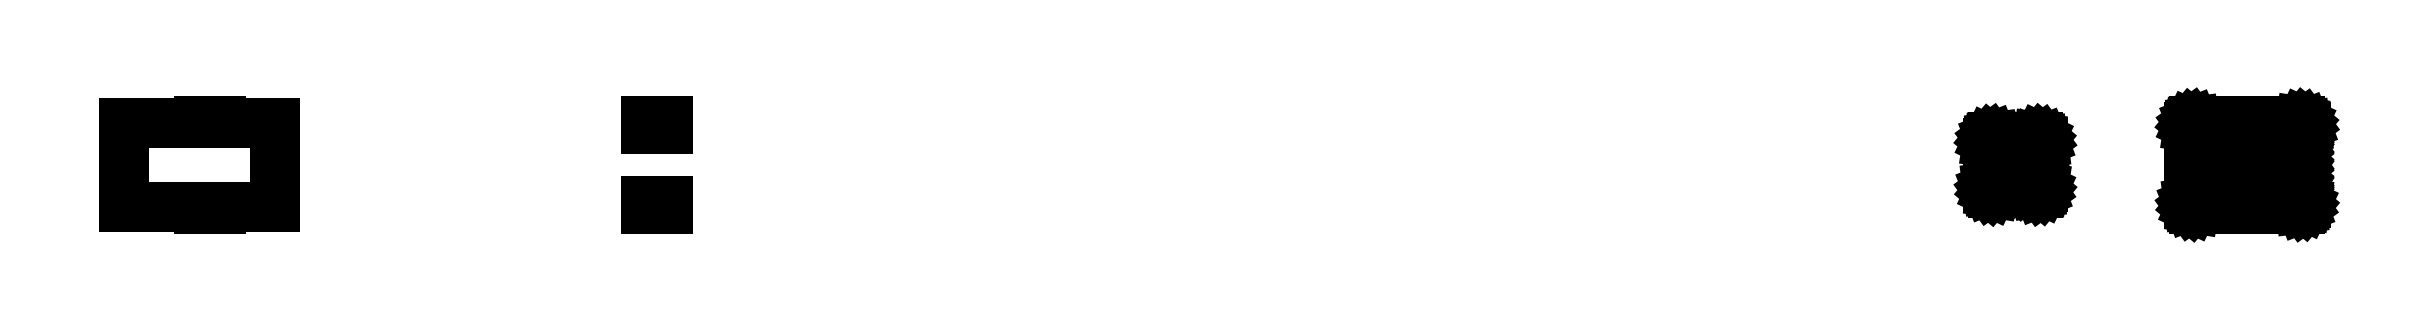
<metadata>
{"format":"dxf","ext":"dxf","renderer":"ezdxf+matplotlib","layout":"modelspace","background":"white","min_lineweight":24,"dpi":150}
</metadata>
<code>
0
SECTION
2
ENTITIES
0
LINE
8
0
10
-48
20
-38
11
0
21
-38
0
LINE
8
0
10
0
20
-38
11
0
21
38
0
LINE
8
0
10
0
20
38
11
-48
21
38
0
LINE
8
0
10
-48
20
38
11
-48
21
39
0
LINE
8
0
10
-48
20
39
11
-68
21
39
0
LINE
8
0
10
-68
20
39
11
-68
21
38
0
LINE
8
0
10
-68
20
38
11
-135
21
38
0
LINE
8
0
10
-135
20
38
11
-135
21
-38
0
LINE
8
0
10
-135
20
-38
11
-68
21
-38
0
LINE
8
0
10
-68
20
-38
11
-68
21
-39
0
LINE
8
0
10
-68
20
-39
11
-48
21
-39
0
LINE
8
0
10
-48
20
-39
11
-48
21
-38
0
LINE
8
0
10
1814
20
-38.84
11
1815
21
-38.38
0
LINE
8
0
10
1815
20
-38.38
11
1816
21
-37.64
0
LINE
8
0
10
1816
20
-37.64
11
1817
21
-36.68
0
LINE
8
0
10
1817
20
-36.68
11
1818
21
-35.55
0
LINE
8
0
10
1818
20
-35.55
11
1818
21
-34
0
LINE
8
0
10
1818
20
-34
11
1818
21
34
0
LINE
8
0
10
1818
20
34
11
1818
21
35.24
0
LINE
8
0
10
1818
20
35.24
11
1817
21
36.41
0
LINE
8
0
10
1817
20
36.41
11
1817
21
37.42
0
LINE
8
0
10
1817
20
37.42
11
1816
21
38.22
0
LINE
8
0
10
1816
20
38.22
11
1815
21
38.76
0
LINE
8
0
10
1815
20
38.76
11
1813
21
39
0
LINE
8
0
10
1813
20
39
11
1718
21
39
0
LINE
8
0
10
1718
20
39
11
1717
21
38.84
0
LINE
8
0
10
1717
20
38.84
11
1716
21
38.38
0
LINE
8
0
10
1716
20
38.38
11
1715
21
37.64
0
LINE
8
0
10
1715
20
37.64
11
1714
21
36.68
0
LINE
8
0
10
1714
20
36.68
11
1713
21
35.55
0
LINE
8
0
10
1713
20
35.55
11
1713
21
34
0
LINE
8
0
10
1713
20
34
11
1713
21
-34
0
LINE
8
0
10
1713
20
-34
11
1713
21
-35.24
0
LINE
8
0
10
1713
20
-35.24
11
1714
21
-36.41
0
LINE
8
0
10
1714
20
-36.41
11
1714
21
-37.42
0
LINE
8
0
10
1714
20
-37.42
11
1715
21
-38.22
0
LINE
8
0
10
1715
20
-38.22
11
1716
21
-38.76
0
LINE
8
0
10
1716
20
-38.76
11
1718
21
-39
0
LINE
8
0
10
1718
20
-39
11
1813
21
-39
0
LINE
8
0
10
1813
20
-39
11
1814
21
-38.84
0
LINE
8
0
10
1809
20
22.05
11
1809
21
22.29
0
LINE
8
0
10
1809
20
22.29
11
1808
21
22.69
0
LINE
8
0
10
1808
20
22.69
11
1808
21
23.24
0
LINE
8
0
10
1808
20
23.24
11
1807
21
23.9
0
LINE
8
0
10
1807
20
23.9
11
1807
21
24.62
0
LINE
8
0
10
1807
20
24.62
11
1807
21
25.38
0
LINE
8
0
10
1807
20
25.38
11
1807
21
26.1
0
LINE
8
0
10
1807
20
26.1
11
1808
21
26.76
0
LINE
8
0
10
1808
20
26.76
11
1808
21
27.31
0
LINE
8
0
10
1808
20
27.31
11
1809
21
27.71
0
LINE
8
0
10
1809
20
27.71
11
1809
21
27.95
0
LINE
8
0
10
1809
20
27.95
11
1810
21
27.99
0
LINE
8
0
10
1810
20
27.99
11
1811
21
27.85
0
LINE
8
0
10
1811
20
27.85
11
1812
21
27.53
0
LINE
8
0
10
1812
20
27.53
11
1812
21
27.05
0
LINE
8
0
10
1812
20
27.05
11
1813
21
26.45
0
LINE
8
0
10
1813
20
26.45
11
1813
21
25.75
0
LINE
8
0
10
1813
20
25.75
11
1813
21
25
0
LINE
8
0
10
1813
20
25
11
1813
21
24.25
0
LINE
8
0
10
1813
20
24.25
11
1813
21
23.55
0
LINE
8
0
10
1813
20
23.55
11
1812
21
22.95
0
LINE
8
0
10
1812
20
22.95
11
1812
21
22.47
0
LINE
8
0
10
1812
20
22.47
11
1811
21
22.15
0
LINE
8
0
10
1811
20
22.15
11
1810
21
22.01
0
LINE
8
0
10
1810
20
22.01
11
1809
21
22.05
0
LINE
8
0
10
1765
20
16.53
11
1764
21
16.64
0
LINE
8
0
10
1764
20
16.64
11
1764
21
16.84
0
LINE
8
0
10
1764
20
16.84
11
1764
21
17.12
0
LINE
8
0
10
1764
20
17.12
11
1764
21
17.45
0
LINE
8
0
10
1764
20
17.45
11
1764
21
17.81
0
LINE
8
0
10
1764
20
17.81
11
1764
21
18.19
0
LINE
8
0
10
1764
20
18.19
11
1764
21
18.55
0
LINE
8
0
10
1764
20
18.55
11
1764
21
18.88
0
LINE
8
0
10
1764
20
18.88
11
1764
21
19.16
0
LINE
8
0
10
1764
20
19.16
11
1764
21
19.36
0
LINE
8
0
10
1764
20
19.36
11
1765
21
19.47
0
LINE
8
0
10
1765
20
19.47
11
1765
21
19.5
0
LINE
8
0
10
1765
20
19.5
11
1765
21
19.43
0
LINE
8
0
10
1765
20
19.43
11
1766
21
19.27
0
LINE
8
0
10
1766
20
19.27
11
1766
21
19.03
0
LINE
8
0
10
1766
20
19.03
11
1766
21
18.72
0
LINE
8
0
10
1766
20
18.72
11
1766
21
18.37
0
LINE
8
0
10
1766
20
18.37
11
1766
21
18
0
LINE
8
0
10
1766
20
18
11
1766
21
17.63
0
LINE
8
0
10
1766
20
17.63
11
1766
21
17.28
0
LINE
8
0
10
1766
20
17.28
11
1766
21
16.97
0
LINE
8
0
10
1766
20
16.97
11
1766
21
16.73
0
LINE
8
0
10
1766
20
16.73
11
1765
21
16.57
0
LINE
8
0
10
1765
20
16.57
11
1765
21
16.5
0
LINE
8
0
10
1765
20
16.5
11
1765
21
16.53
0
LINE
8
0
10
1809
20
12.05
11
1809
21
12.29
0
LINE
8
0
10
1809
20
12.29
11
1808
21
12.69
0
LINE
8
0
10
1808
20
12.69
11
1808
21
13.24
0
LINE
8
0
10
1808
20
13.24
11
1807
21
13.9
0
LINE
8
0
10
1807
20
13.9
11
1807
21
14.62
0
LINE
8
0
10
1807
20
14.62
11
1807
21
15.38
0
LINE
8
0
10
1807
20
15.38
11
1807
21
16.1
0
LINE
8
0
10
1807
20
16.1
11
1808
21
16.76
0
LINE
8
0
10
1808
20
16.76
11
1808
21
17.31
0
LINE
8
0
10
1808
20
17.31
11
1809
21
17.71
0
LINE
8
0
10
1809
20
17.71
11
1809
21
17.95
0
LINE
8
0
10
1809
20
17.95
11
1810
21
17.99
0
LINE
8
0
10
1810
20
17.99
11
1811
21
17.85
0
LINE
8
0
10
1811
20
17.85
11
1812
21
17.53
0
LINE
8
0
10
1812
20
17.53
11
1812
21
17.05
0
LINE
8
0
10
1812
20
17.05
11
1813
21
16.45
0
LINE
8
0
10
1813
20
16.45
11
1813
21
15.75
0
LINE
8
0
10
1813
20
15.75
11
1813
21
15
0
LINE
8
0
10
1813
20
15
11
1813
21
14.25
0
LINE
8
0
10
1813
20
14.25
11
1813
21
13.55
0
LINE
8
0
10
1813
20
13.55
11
1812
21
12.95
0
LINE
8
0
10
1812
20
12.95
11
1812
21
12.47
0
LINE
8
0
10
1812
20
12.47
11
1811
21
12.15
0
LINE
8
0
10
1811
20
12.15
11
1810
21
12.01
0
LINE
8
0
10
1810
20
12.01
11
1809
21
12.05
0
LINE
8
0
10
1744
20
-14
11
1744
21
-5
0
LINE
8
0
10
1744
20
-5
11
1740
21
-5
0
LINE
8
0
10
1740
20
-5
11
1740
21
-1
0
LINE
8
0
10
1740
20
-1
11
1744
21
-1
0
LINE
8
0
10
1744
20
-1
11
1744
21
14
0
LINE
8
0
10
1744
20
14
11
1764
21
14
0
LINE
8
0
10
1764
20
14
11
1764
21
13.92
0
LINE
8
0
10
1764
20
13.92
11
1765
21
13.97
0
LINE
8
0
10
1765
20
13.97
11
1768
21
13.31
0
LINE
8
0
10
1768
20
13.31
11
1772
21
11.82
0
LINE
8
0
10
1772
20
11.82
11
1774
21
9.584
0
LINE
8
0
10
1774
20
9.584
11
1776
21
6.745
0
LINE
8
0
10
1776
20
6.745
11
1778
21
3.482
0
LINE
8
0
10
1778
20
3.482
11
1778
21
0
0
LINE
8
0
10
1778
20
0
11
1778
21
-3.482
0
LINE
8
0
10
1778
20
-3.482
11
1776
21
-6.745
0
LINE
8
0
10
1776
20
-6.745
11
1774
21
-9.584
0
LINE
8
0
10
1774
20
-9.584
11
1772
21
-11.82
0
LINE
8
0
10
1772
20
-11.82
11
1768
21
-13.31
0
LINE
8
0
10
1768
20
-13.31
11
1765
21
-13.97
0
LINE
8
0
10
1765
20
-13.97
11
1764
21
-13.92
0
LINE
8
0
10
1764
20
-13.92
11
1764
21
-14
0
LINE
8
0
10
1764
20
-14
11
1744
21
-14
0
LINE
8
0
10
1809
20
-2.947
11
1809
21
-2.714
0
LINE
8
0
10
1809
20
-2.714
11
1808
21
-2.312
0
LINE
8
0
10
1808
20
-2.312
11
1808
21
-1.763
0
LINE
8
0
10
1808
20
-1.763
11
1807
21
-1.104
0
LINE
8
0
10
1807
20
-1.104
11
1807
21
-0.376
0
LINE
8
0
10
1807
20
-0.376
11
1807
21
0.376
0
LINE
8
0
10
1807
20
0.376
11
1807
21
1.104
0
LINE
8
0
10
1807
20
1.104
11
1808
21
1.763
0
LINE
8
0
10
1808
20
1.763
11
1808
21
2.312
0
LINE
8
0
10
1808
20
2.312
11
1809
21
2.714
0
LINE
8
0
10
1809
20
2.714
11
1809
21
2.947
0
LINE
8
0
10
1809
20
2.947
11
1810
21
2.994
0
LINE
8
0
10
1810
20
2.994
11
1811
21
2.853
0
LINE
8
0
10
1811
20
2.853
11
1812
21
2.533
0
LINE
8
0
10
1812
20
2.533
11
1812
21
2.054
0
LINE
8
0
10
1812
20
2.054
11
1813
21
1.445
0
LINE
8
0
10
1813
20
1.445
11
1813
21
0.7461
0
LINE
8
0
10
1813
20
0.7461
11
1813
21
0
0
LINE
8
0
10
1813
20
0
11
1813
21
-0.7461
0
LINE
8
0
10
1813
20
-0.7461
11
1813
21
-1.445
0
LINE
8
0
10
1813
20
-1.445
11
1812
21
-2.054
0
LINE
8
0
10
1812
20
-2.054
11
1812
21
-2.533
0
LINE
8
0
10
1812
20
-2.533
11
1811
21
-2.853
0
LINE
8
0
10
1811
20
-2.853
11
1810
21
-2.994
0
LINE
8
0
10
1810
20
-2.994
11
1809
21
-2.947
0
LINE
8
0
10
1809
20
-17.95
11
1809
21
-17.71
0
LINE
8
0
10
1809
20
-17.71
11
1808
21
-17.31
0
LINE
8
0
10
1808
20
-17.31
11
1808
21
-16.76
0
LINE
8
0
10
1808
20
-16.76
11
1807
21
-16.1
0
LINE
8
0
10
1807
20
-16.1
11
1807
21
-15.38
0
LINE
8
0
10
1807
20
-15.38
11
1807
21
-14.62
0
LINE
8
0
10
1807
20
-14.62
11
1807
21
-13.9
0
LINE
8
0
10
1807
20
-13.9
11
1808
21
-13.24
0
LINE
8
0
10
1808
20
-13.24
11
1808
21
-12.69
0
LINE
8
0
10
1808
20
-12.69
11
1809
21
-12.29
0
LINE
8
0
10
1809
20
-12.29
11
1809
21
-12.05
0
LINE
8
0
10
1809
20
-12.05
11
1810
21
-12.01
0
LINE
8
0
10
1810
20
-12.01
11
1811
21
-12.15
0
LINE
8
0
10
1811
20
-12.15
11
1812
21
-12.47
0
LINE
8
0
10
1812
20
-12.47
11
1812
21
-12.95
0
LINE
8
0
10
1812
20
-12.95
11
1813
21
-13.55
0
LINE
8
0
10
1813
20
-13.55
11
1813
21
-14.25
0
LINE
8
0
10
1813
20
-14.25
11
1813
21
-15
0
LINE
8
0
10
1813
20
-15
11
1813
21
-15.75
0
LINE
8
0
10
1813
20
-15.75
11
1813
21
-16.45
0
LINE
8
0
10
1813
20
-16.45
11
1812
21
-17.05
0
LINE
8
0
10
1812
20
-17.05
11
1812
21
-17.53
0
LINE
8
0
10
1812
20
-17.53
11
1811
21
-17.85
0
LINE
8
0
10
1811
20
-17.85
11
1810
21
-17.99
0
LINE
8
0
10
1810
20
-17.99
11
1809
21
-17.95
0
LINE
8
0
10
1765
20
-19.47
11
1764
21
-19.36
0
LINE
8
0
10
1764
20
-19.36
11
1764
21
-19.16
0
LINE
8
0
10
1764
20
-19.16
11
1764
21
-18.88
0
LINE
8
0
10
1764
20
-18.88
11
1764
21
-18.55
0
LINE
8
0
10
1764
20
-18.55
11
1764
21
-18.19
0
LINE
8
0
10
1764
20
-18.19
11
1764
21
-17.81
0
LINE
8
0
10
1764
20
-17.81
11
1764
21
-17.45
0
LINE
8
0
10
1764
20
-17.45
11
1764
21
-17.12
0
LINE
8
0
10
1764
20
-17.12
11
1764
21
-16.84
0
LINE
8
0
10
1764
20
-16.84
11
1764
21
-16.64
0
LINE
8
0
10
1764
20
-16.64
11
1765
21
-16.53
0
LINE
8
0
10
1765
20
-16.53
11
1765
21
-16.5
0
LINE
8
0
10
1765
20
-16.5
11
1765
21
-16.57
0
LINE
8
0
10
1765
20
-16.57
11
1766
21
-16.73
0
LINE
8
0
10
1766
20
-16.73
11
1766
21
-16.97
0
LINE
8
0
10
1766
20
-16.97
11
1766
21
-17.28
0
LINE
8
0
10
1766
20
-17.28
11
1766
21
-17.63
0
LINE
8
0
10
1766
20
-17.63
11
1766
21
-18
0
LINE
8
0
10
1766
20
-18
11
1766
21
-18.37
0
LINE
8
0
10
1766
20
-18.37
11
1766
21
-18.72
0
LINE
8
0
10
1766
20
-18.72
11
1766
21
-19.03
0
LINE
8
0
10
1766
20
-19.03
11
1766
21
-19.27
0
LINE
8
0
10
1766
20
-19.27
11
1765
21
-19.43
0
LINE
8
0
10
1765
20
-19.43
11
1765
21
-19.5
0
LINE
8
0
10
1765
20
-19.5
11
1765
21
-19.47
0
LINE
8
0
10
1809
20
-27.95
11
1809
21
-27.71
0
LINE
8
0
10
1809
20
-27.71
11
1808
21
-27.31
0
LINE
8
0
10
1808
20
-27.31
11
1808
21
-26.76
0
LINE
8
0
10
1808
20
-26.76
11
1807
21
-26.1
0
LINE
8
0
10
1807
20
-26.1
11
1807
21
-25.38
0
LINE
8
0
10
1807
20
-25.38
11
1807
21
-24.62
0
LINE
8
0
10
1807
20
-24.62
11
1807
21
-23.9
0
LINE
8
0
10
1807
20
-23.9
11
1808
21
-23.24
0
LINE
8
0
10
1808
20
-23.24
11
1808
21
-22.69
0
LINE
8
0
10
1808
20
-22.69
11
1809
21
-22.29
0
LINE
8
0
10
1809
20
-22.29
11
1809
21
-22.05
0
LINE
8
0
10
1809
20
-22.05
11
1810
21
-22.01
0
LINE
8
0
10
1810
20
-22.01
11
1811
21
-22.15
0
LINE
8
0
10
1811
20
-22.15
11
1812
21
-22.47
0
LINE
8
0
10
1812
20
-22.47
11
1812
21
-22.95
0
LINE
8
0
10
1812
20
-22.95
11
1813
21
-23.55
0
LINE
8
0
10
1813
20
-23.55
11
1813
21
-24.25
0
LINE
8
0
10
1813
20
-24.25
11
1813
21
-25
0
LINE
8
0
10
1813
20
-25
11
1813
21
-25.75
0
LINE
8
0
10
1813
20
-25.75
11
1813
21
-26.45
0
LINE
8
0
10
1813
20
-26.45
11
1812
21
-27.05
0
LINE
8
0
10
1812
20
-27.05
11
1812
21
-27.53
0
LINE
8
0
10
1812
20
-27.53
11
1811
21
-27.85
0
LINE
8
0
10
1811
20
-27.85
11
1810
21
-27.99
0
LINE
8
0
10
1810
20
-27.99
11
1809
21
-27.95
0
LINE
8
0
10
334.5
20
35
11
338.5
21
35
0
LINE
8
0
10
338.5
20
35
11
338.5
21
32
0
LINE
8
0
10
338.5
20
32
11
345.5
21
32
0
LINE
8
0
10
345.5
20
32
11
345.5
21
35
0
LINE
8
0
10
345.5
20
35
11
349.5
21
35
0
LINE
8
0
10
349.5
20
35
11
349.5
21
32
0
LINE
8
0
10
349.5
20
32
11
352
21
32
0
LINE
8
0
10
352
20
32
11
352
21
39
0
LINE
8
0
10
352
20
39
11
332
21
39
0
LINE
8
0
10
332
20
39
11
332
21
32
0
LINE
8
0
10
332
20
32
11
334.5
21
32
0
LINE
8
0
10
334.5
20
32
11
334.5
21
35
0
LINE
8
0
10
1579
20
-24.84
11
1580
21
-24.38
0
LINE
8
0
10
1580
20
-24.38
11
1581
21
-23.64
0
LINE
8
0
10
1581
20
-23.64
11
1582
21
-22.68
0
LINE
8
0
10
1582
20
-22.68
11
1583
21
-21.55
0
LINE
8
0
10
1583
20
-21.55
11
1583
21
-20
0
LINE
8
0
10
1583
20
-20
11
1583
21
20
0
LINE
8
0
10
1583
20
20
11
1583
21
21.24
0
LINE
8
0
10
1583
20
21.24
11
1582
21
22.41
0
LINE
8
0
10
1582
20
22.41
11
1582
21
23.42
0
LINE
8
0
10
1582
20
23.42
11
1581
21
24.22
0
LINE
8
0
10
1581
20
24.22
11
1580
21
24.76
0
LINE
8
0
10
1580
20
24.76
11
1578
21
25
0
LINE
8
0
10
1578
20
25
11
1538
21
25
0
LINE
8
0
10
1538
20
25
11
1537
21
24.84
0
LINE
8
0
10
1537
20
24.84
11
1536
21
24.38
0
LINE
8
0
10
1536
20
24.38
11
1535
21
23.64
0
LINE
8
0
10
1535
20
23.64
11
1534
21
22.68
0
LINE
8
0
10
1534
20
22.68
11
1533
21
21.55
0
LINE
8
0
10
1533
20
21.55
11
1533
21
20
0
LINE
8
0
10
1533
20
20
11
1533
21
-20
0
LINE
8
0
10
1533
20
-20
11
1533
21
-21.24
0
LINE
8
0
10
1533
20
-21.24
11
1534
21
-22.41
0
LINE
8
0
10
1534
20
-22.41
11
1534
21
-23.42
0
LINE
8
0
10
1534
20
-23.42
11
1535
21
-24.22
0
LINE
8
0
10
1535
20
-24.22
11
1536
21
-24.76
0
LINE
8
0
10
1536
20
-24.76
11
1538
21
-25
0
LINE
8
0
10
1538
20
-25
11
1578
21
-25
0
LINE
8
0
10
1578
20
-25
11
1579
21
-24.84
0
LINE
8
0
10
1565
20
16.53
11
1564
21
16.64
0
LINE
8
0
10
1564
20
16.64
11
1564
21
16.84
0
LINE
8
0
10
1564
20
16.84
11
1564
21
17.12
0
LINE
8
0
10
1564
20
17.12
11
1564
21
17.45
0
LINE
8
0
10
1564
20
17.45
11
1564
21
17.81
0
LINE
8
0
10
1564
20
17.81
11
1564
21
18.19
0
LINE
8
0
10
1564
20
18.19
11
1564
21
18.55
0
LINE
8
0
10
1564
20
18.55
11
1564
21
18.88
0
LINE
8
0
10
1564
20
18.88
11
1564
21
19.16
0
LINE
8
0
10
1564
20
19.16
11
1564
21
19.36
0
LINE
8
0
10
1564
20
19.36
11
1565
21
19.47
0
LINE
8
0
10
1565
20
19.47
11
1565
21
19.5
0
LINE
8
0
10
1565
20
19.5
11
1565
21
19.43
0
LINE
8
0
10
1565
20
19.43
11
1566
21
19.27
0
LINE
8
0
10
1566
20
19.27
11
1566
21
19.03
0
LINE
8
0
10
1566
20
19.03
11
1566
21
18.72
0
LINE
8
0
10
1566
20
18.72
11
1566
21
18.37
0
LINE
8
0
10
1566
20
18.37
11
1566
21
18
0
LINE
8
0
10
1566
20
18
11
1566
21
17.63
0
LINE
8
0
10
1566
20
17.63
11
1566
21
17.28
0
LINE
8
0
10
1566
20
17.28
11
1566
21
16.97
0
LINE
8
0
10
1566
20
16.97
11
1566
21
16.73
0
LINE
8
0
10
1566
20
16.73
11
1565
21
16.57
0
LINE
8
0
10
1565
20
16.57
11
1565
21
16.5
0
LINE
8
0
10
1565
20
16.5
11
1565
21
16.53
0
LINE
8
0
10
1563
20
-12.28
11
1560
21
-11.31
0
LINE
8
0
10
1560
20
-11.31
11
1557
21
-9.631
0
LINE
8
0
10
1557
20
-9.631
11
1555
21
-7.347
0
LINE
8
0
10
1555
20
-7.347
11
1553
21
-4.602
0
LINE
8
0
10
1553
20
-4.602
11
1553
21
-1.567
0
LINE
8
0
10
1553
20
-1.567
11
1553
21
1.567
0
LINE
8
0
10
1553
20
1.567
11
1553
21
4.602
0
LINE
8
0
10
1553
20
4.602
11
1555
21
7.347
0
LINE
8
0
10
1555
20
7.347
11
1557
21
9.631
0
LINE
8
0
10
1557
20
9.631
11
1560
21
11.31
0
LINE
8
0
10
1560
20
11.31
11
1563
21
12.28
0
LINE
8
0
10
1563
20
12.28
11
1566
21
12.48
0
LINE
8
0
10
1566
20
12.48
11
1569
21
11.89
0
LINE
8
0
10
1569
20
11.89
11
1572
21
10.55
0
LINE
8
0
10
1572
20
10.55
11
1574
21
8.557
0
LINE
8
0
10
1574
20
8.557
11
1576
21
6.022
0
LINE
8
0
10
1576
20
6.022
11
1577
21
3.109
0
LINE
8
0
10
1577
20
3.109
11
1578
21
0
0
LINE
8
0
10
1578
20
0
11
1577
21
-3.109
0
LINE
8
0
10
1577
20
-3.109
11
1576
21
-6.022
0
LINE
8
0
10
1576
20
-6.022
11
1574
21
-8.557
0
LINE
8
0
10
1574
20
-8.557
11
1572
21
-10.55
0
LINE
8
0
10
1572
20
-10.55
11
1569
21
-11.89
0
LINE
8
0
10
1569
20
-11.89
11
1566
21
-12.48
0
LINE
8
0
10
1566
20
-12.48
11
1563
21
-12.28
0
LINE
8
0
10
1565
20
-19.47
11
1564
21
-19.36
0
LINE
8
0
10
1564
20
-19.36
11
1564
21
-19.16
0
LINE
8
0
10
1564
20
-19.16
11
1564
21
-18.88
0
LINE
8
0
10
1564
20
-18.88
11
1564
21
-18.55
0
LINE
8
0
10
1564
20
-18.55
11
1564
21
-18.19
0
LINE
8
0
10
1564
20
-18.19
11
1564
21
-17.81
0
LINE
8
0
10
1564
20
-17.81
11
1564
21
-17.45
0
LINE
8
0
10
1564
20
-17.45
11
1564
21
-17.12
0
LINE
8
0
10
1564
20
-17.12
11
1564
21
-16.84
0
LINE
8
0
10
1564
20
-16.84
11
1564
21
-16.64
0
LINE
8
0
10
1564
20
-16.64
11
1565
21
-16.53
0
LINE
8
0
10
1565
20
-16.53
11
1565
21
-16.5
0
LINE
8
0
10
1565
20
-16.5
11
1565
21
-16.57
0
LINE
8
0
10
1565
20
-16.57
11
1566
21
-16.73
0
LINE
8
0
10
1566
20
-16.73
11
1566
21
-16.97
0
LINE
8
0
10
1566
20
-16.97
11
1566
21
-17.28
0
LINE
8
0
10
1566
20
-17.28
11
1566
21
-17.63
0
LINE
8
0
10
1566
20
-17.63
11
1566
21
-18
0
LINE
8
0
10
1566
20
-18
11
1566
21
-18.37
0
LINE
8
0
10
1566
20
-18.37
11
1566
21
-18.72
0
LINE
8
0
10
1566
20
-18.72
11
1566
21
-19.03
0
LINE
8
0
10
1566
20
-19.03
11
1566
21
-19.27
0
LINE
8
0
10
1566
20
-19.27
11
1565
21
-19.43
0
LINE
8
0
10
1565
20
-19.43
11
1565
21
-19.5
0
LINE
8
0
10
1565
20
-19.5
11
1565
21
-19.47
0
LINE
8
0
10
352
20
-32
11
349.5
21
-32
0
LINE
8
0
10
349.5
20
-32
11
349.5
21
-35
0
LINE
8
0
10
349.5
20
-35
11
345.5
21
-35
0
LINE
8
0
10
345.5
20
-35
11
345.5
21
-32
0
LINE
8
0
10
345.5
20
-32
11
338.5
21
-32
0
LINE
8
0
10
338.5
20
-32
11
338.5
21
-35
0
LINE
8
0
10
338.5
20
-35
11
334.5
21
-35
0
LINE
8
0
10
334.5
20
-35
11
334.5
21
-32
0
LINE
8
0
10
334.5
20
-32
11
332
21
-32
0
LINE
8
0
10
332
20
-32
11
332
21
-39
0
LINE
8
0
10
332
20
-39
11
352
21
-39
0
LINE
8
0
10
352
20
-39
11
352
21
-32
0
ENDSEC
0
EOF

</code>
